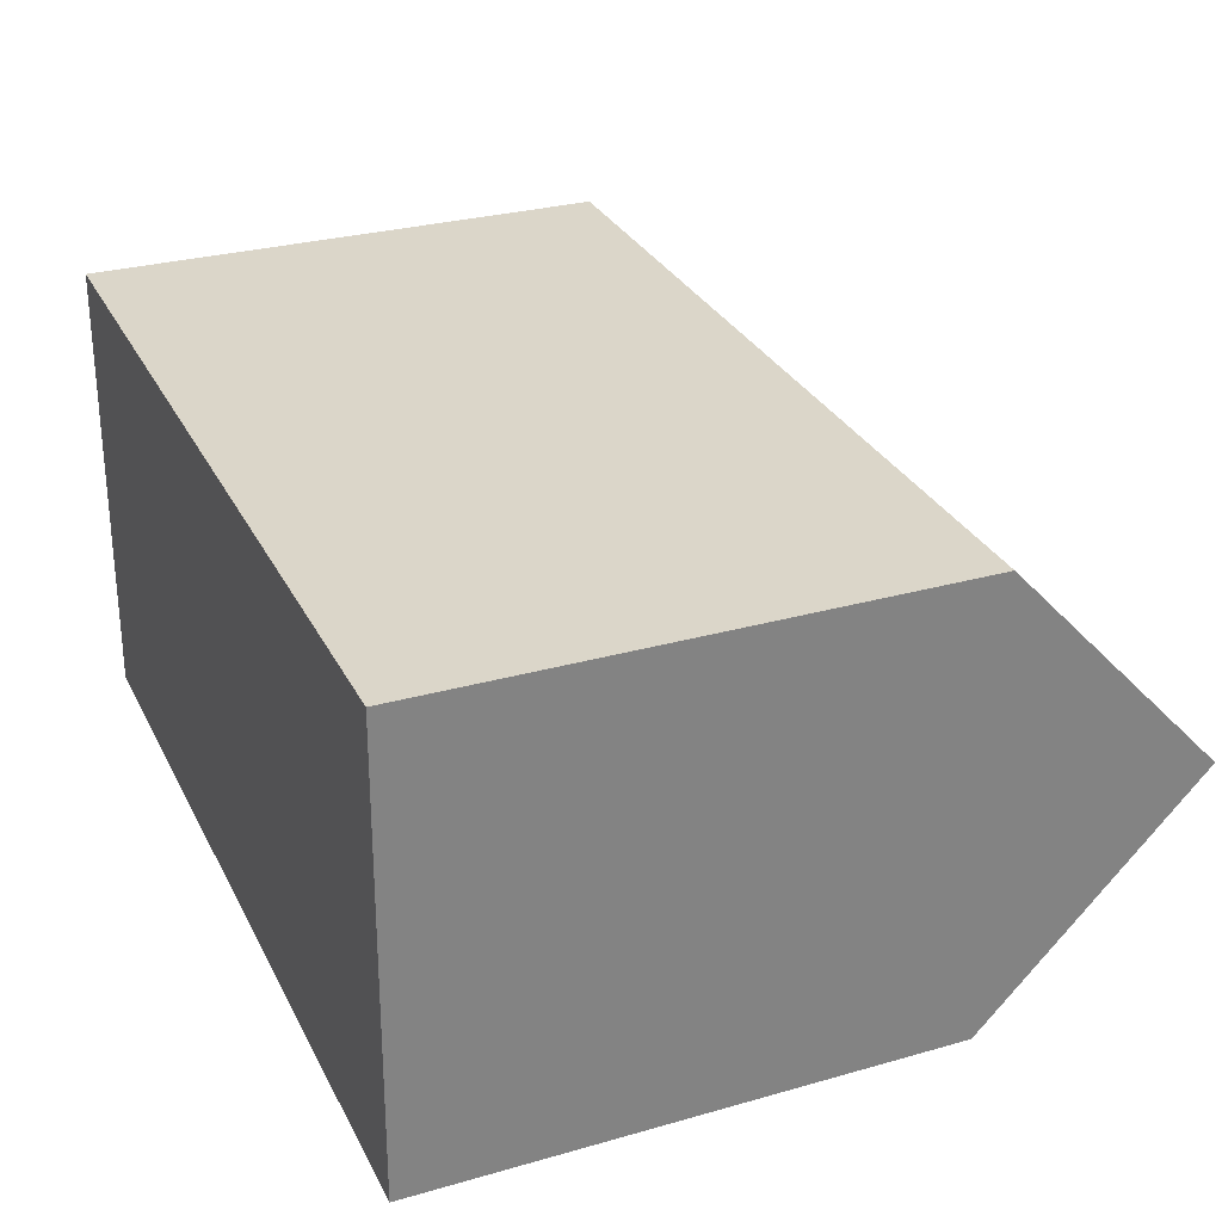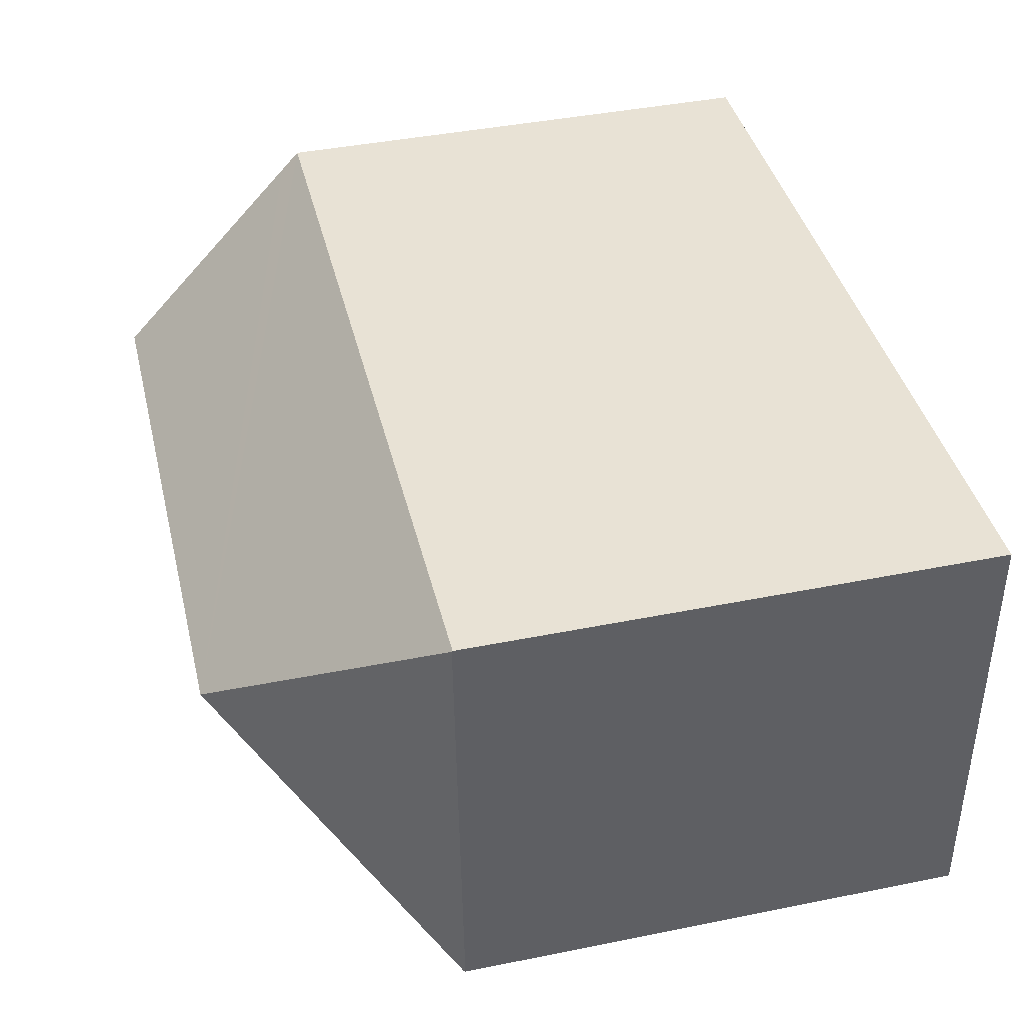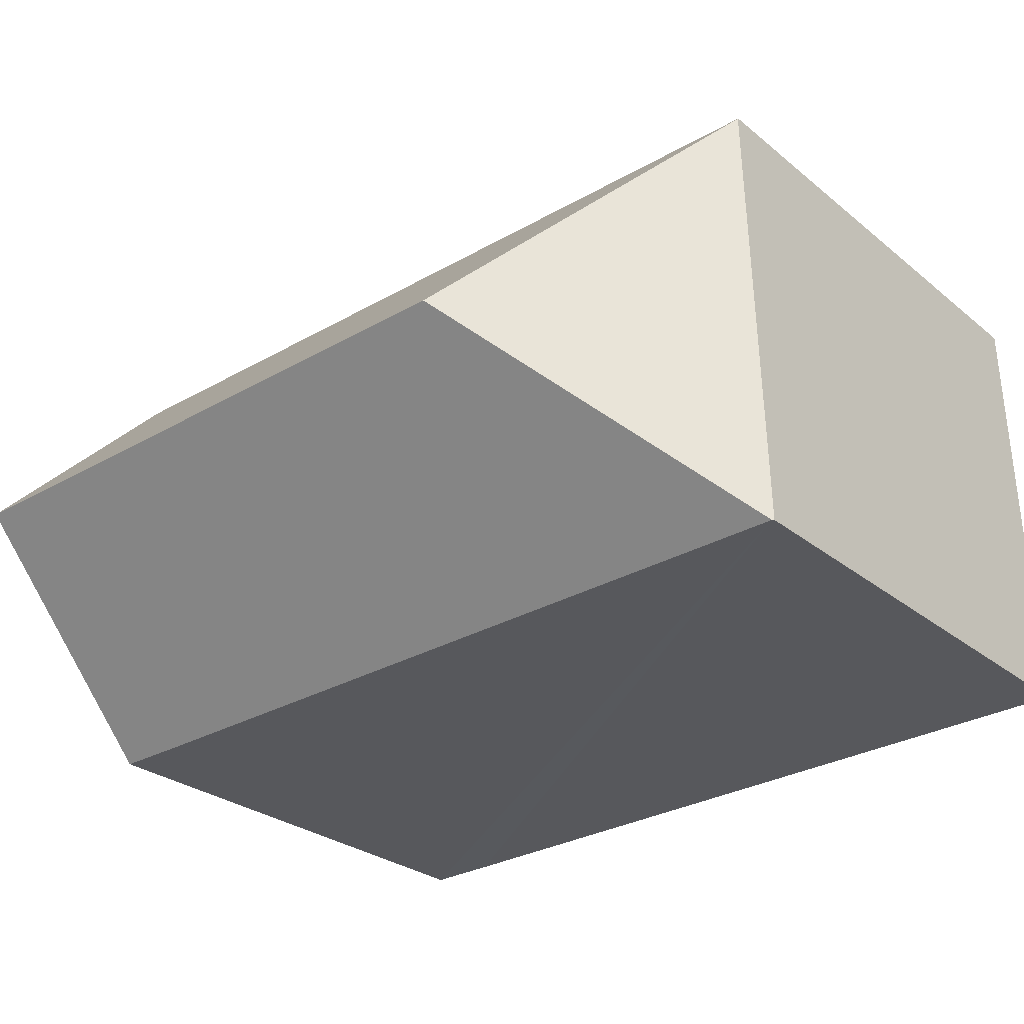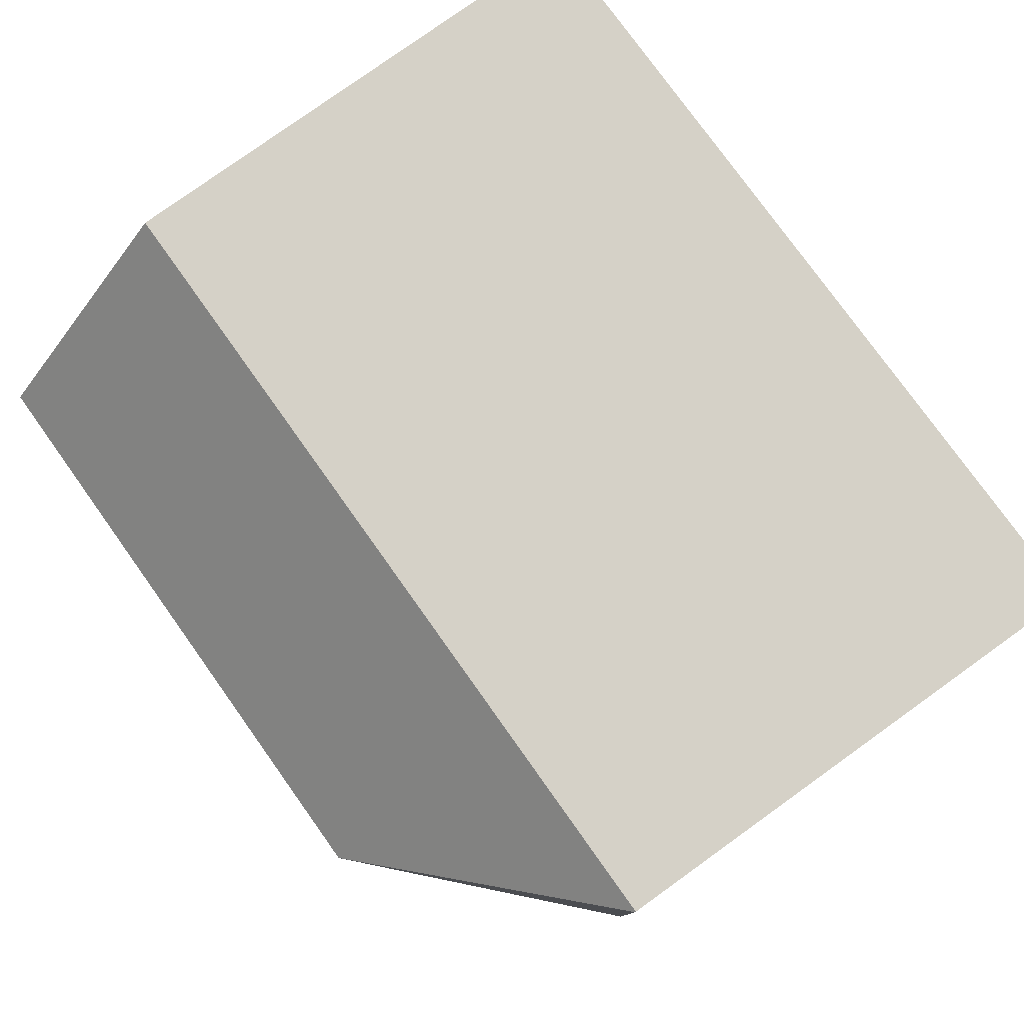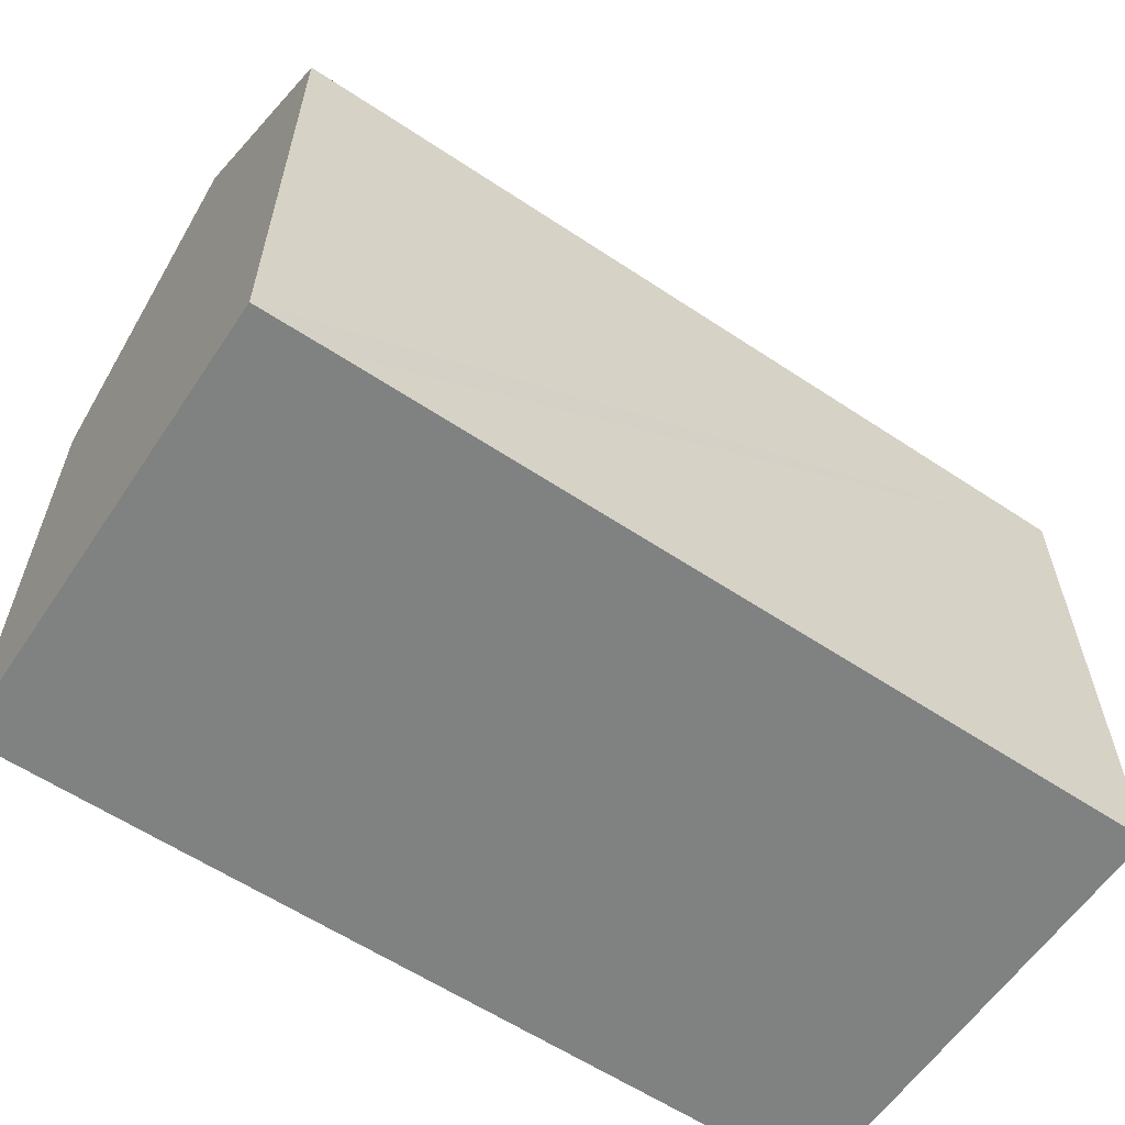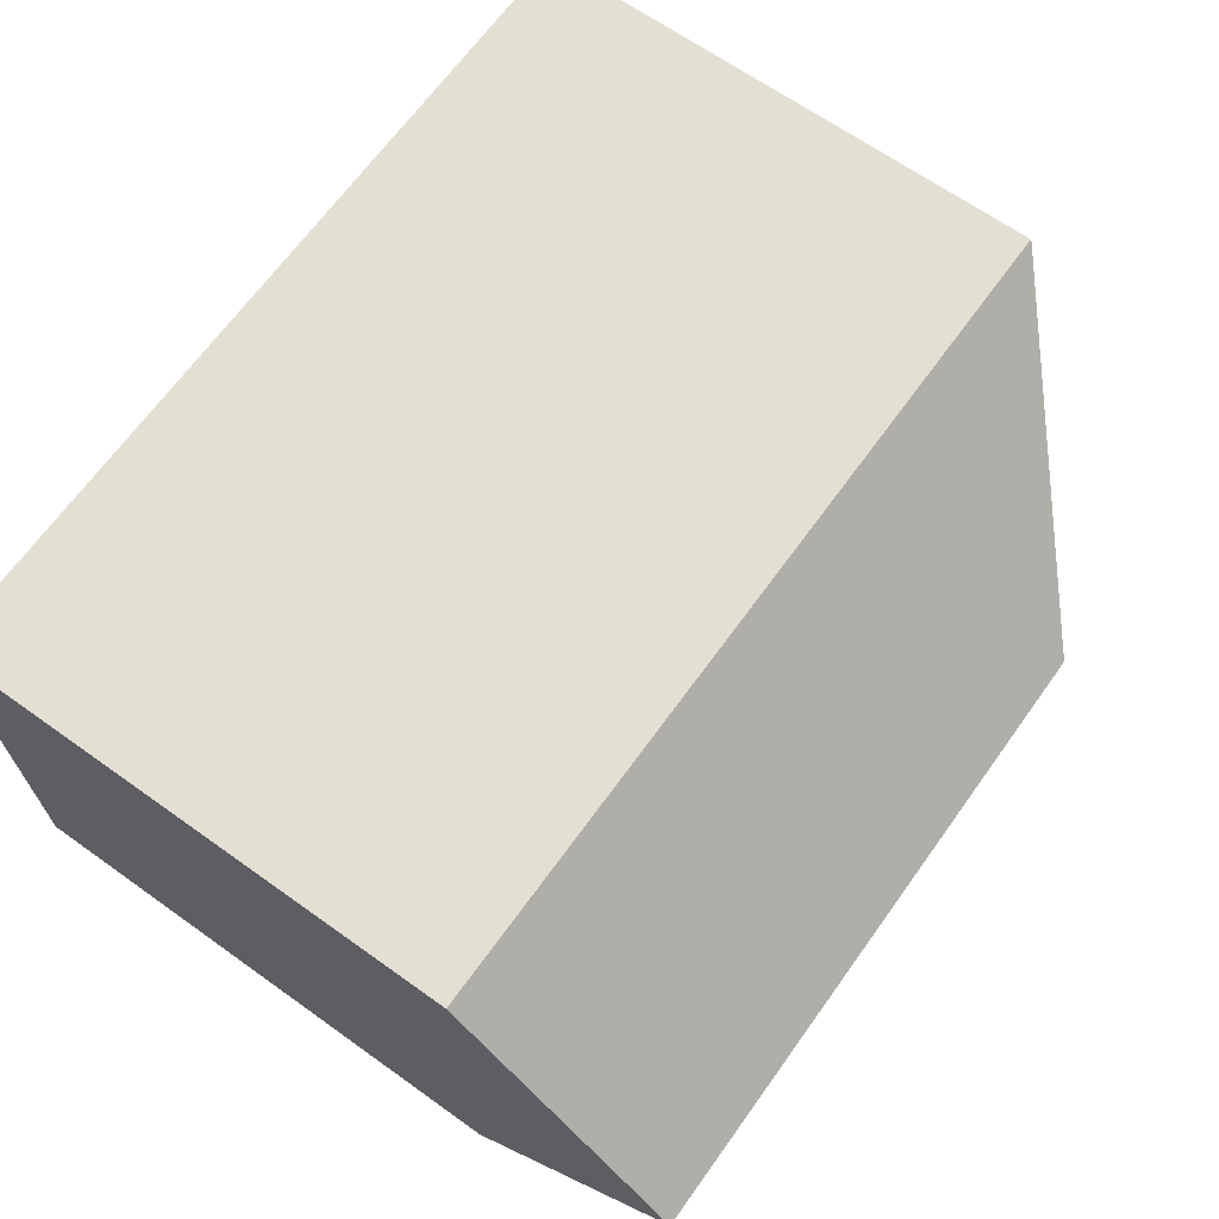
<metadata>
{"format":"obj","ext":"obj","renderer":"f3d","projection":"perspective","resolution":1024,"background":"white","views":[{"elev":28.6,"azim":66.9,"up":"+Z"},{"elev":42.0,"azim":-103.6,"up":"+Z"},{"elev":-28.0,"azim":-140.4,"up":"+Z"},{"elev":79.7,"azim":-125.6,"up":"+Z"},{"elev":-60.3,"azim":147.2,"up":"+Y"},{"elev":65.7,"azim":125.7,"up":"+Z"}]}
</metadata>
<code>
v  22.75 13.81 11.49
v  0.276 13.88 11.96
v  0.276 13.86 11.98
v  6.139 19.52 5.858
v  22.74 14.32 10.95
v  22.66 19.52 5.462
v  22.57 14.42 0.083
v  22.56 13.83 -0.541
v  20.63 13.82 -0.504
v  12.48 13.83 -0.305
v  10.66 13.83 -0.26
v  0.043 13.83 -0.001
v  0 13.79 8.444e-16
v  22.56 3.313e-17 -0.541
v  20.63 3.086e-17 -0.504
v  12.48 1.868e-17 -0.305
v  10.66 1.592e-17 -0.26
v  0.043 6.123e-20 -0.001
v  0 0 0
v  0.276 -7.322e-16 11.96
v  0.276 -7.335e-16 11.98
v  22.75 -7.037e-16 11.49
v  22.74 -6.707e-16 10.95
v  22.66 -3.345e-16 5.462
v  22.57 -5.082e-18 0.083
g defaultobject
f 1 2 3
f 2 1 4
f 4 1 5
f 4 5 6
f 7 4 6
f 4 7 8
f 4 8 9
f 4 9 10
f 4 10 11
f 4 11 12
f 2 12 13
f 12 2 4
f 14 9 8
f 9 14 10
f 10 14 11
f 11 14 12
f 12 14 15
f 12 15 16
f 12 16 13
f 13 16 17
f 13 17 18
f 13 18 19
f 13 20 2
f 20 13 19
f 20 3 2
f 3 20 21
f 21 1 3
f 1 21 22
f 5 7 6
f 7 5 1
f 7 1 22
f 7 22 8
f 8 22 14
f 14 22 23
f 14 23 24
f 14 24 25
f 18 20 19
f 20 18 17
f 20 17 21
f 21 17 22
f 22 17 16
f 22 16 15
f 22 15 14
f 22 14 25
f 22 25 24
f 22 24 23

</code>
